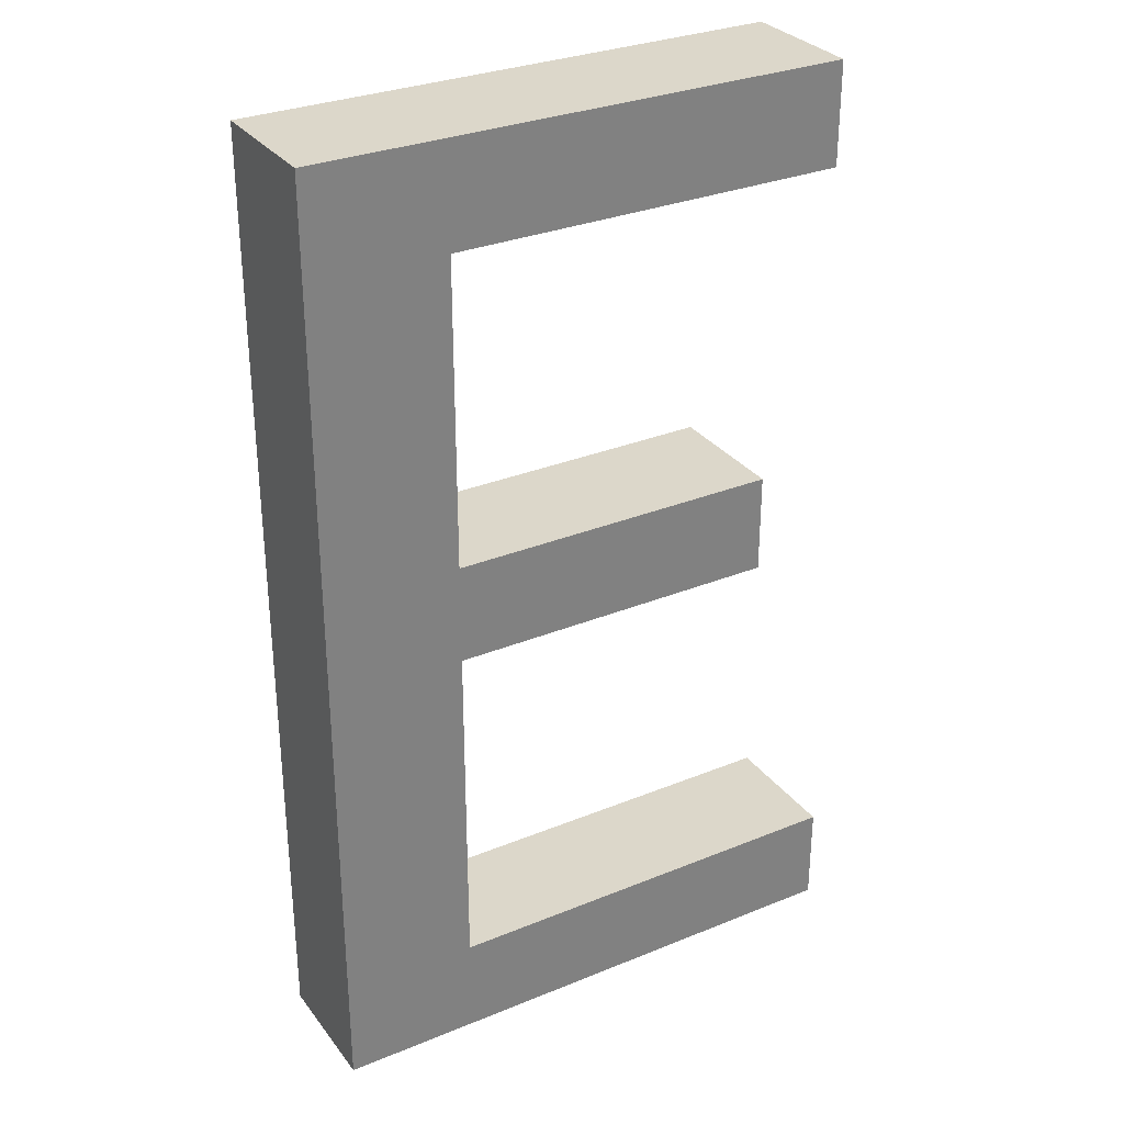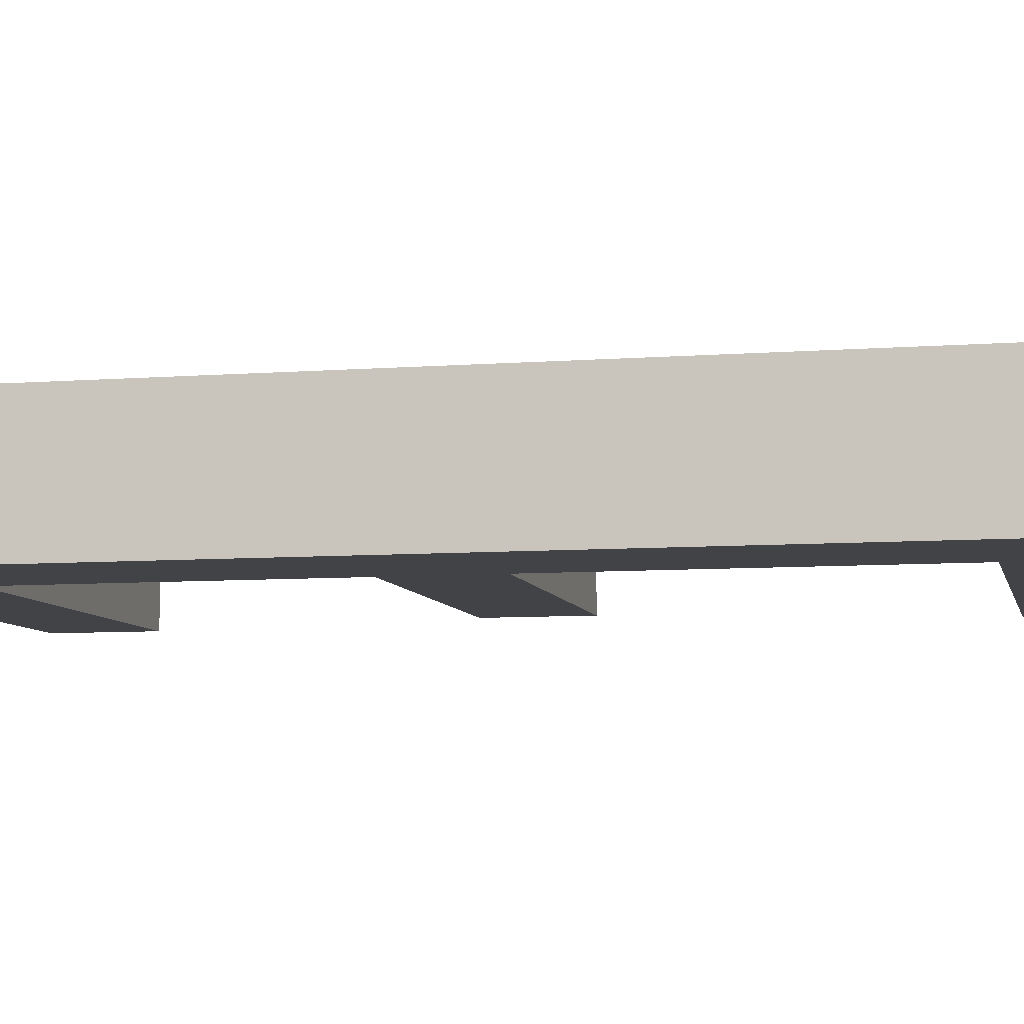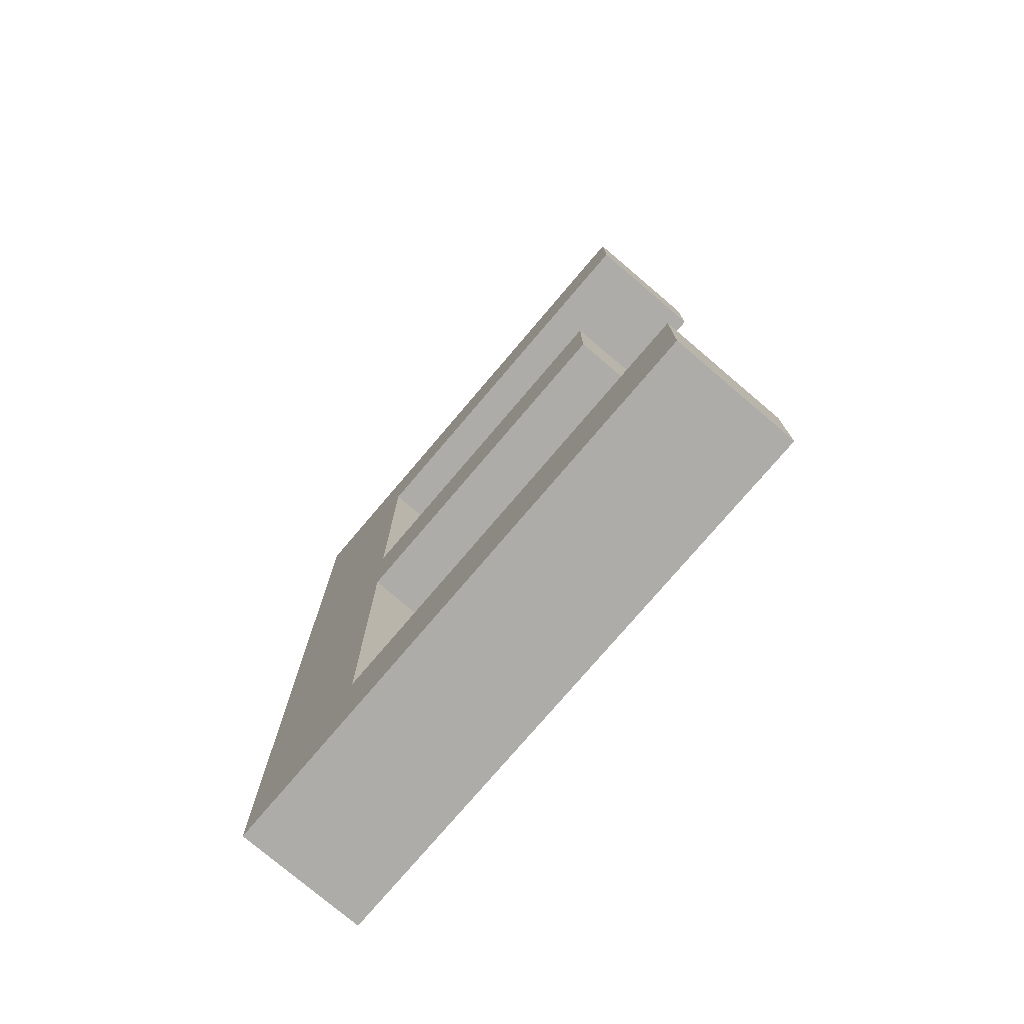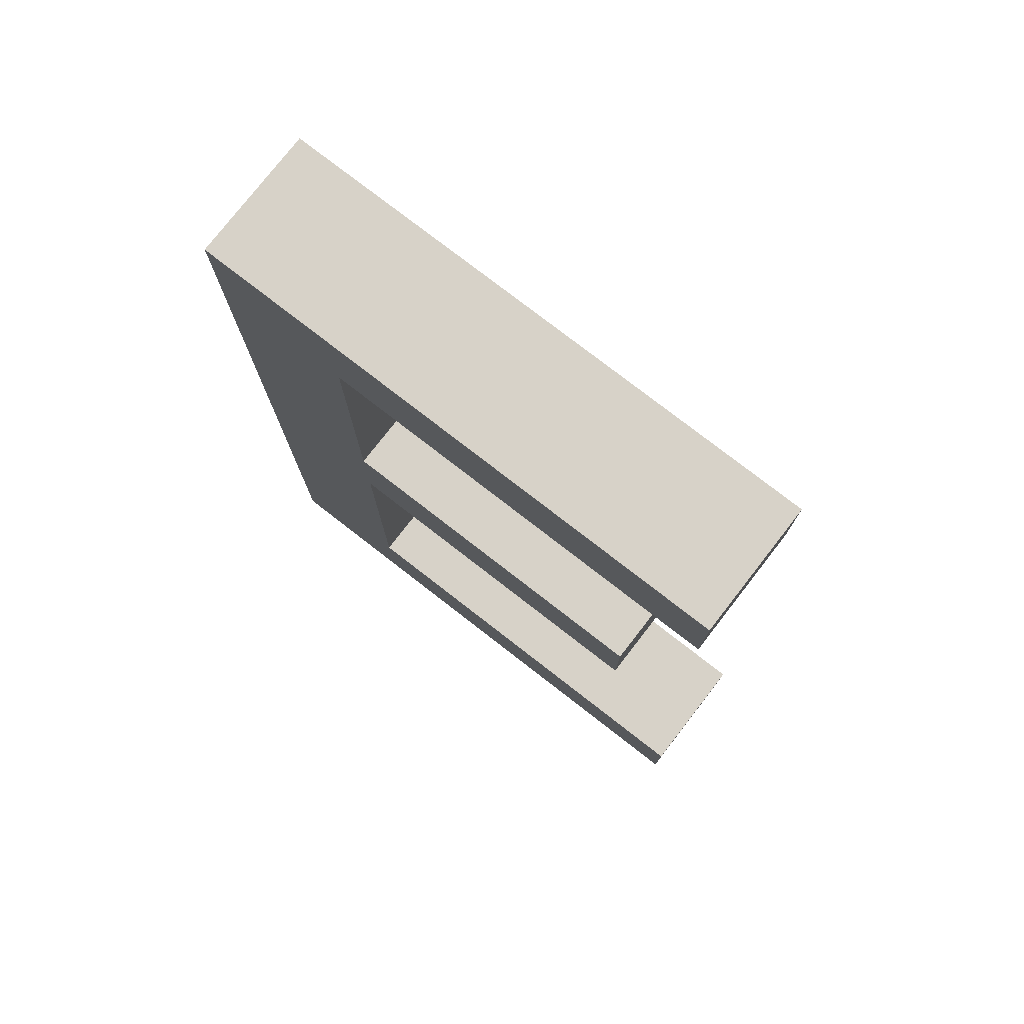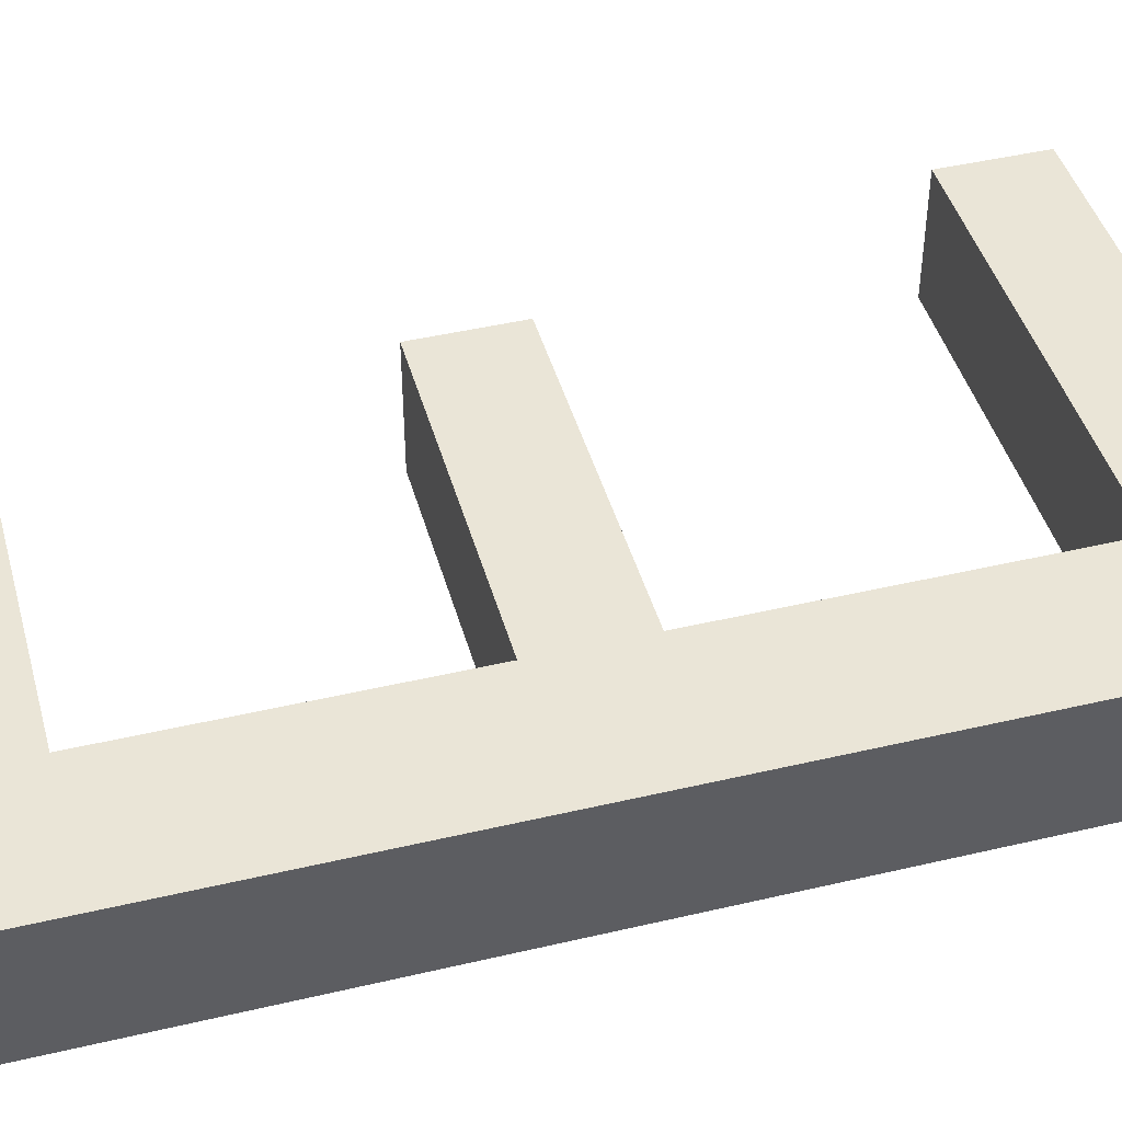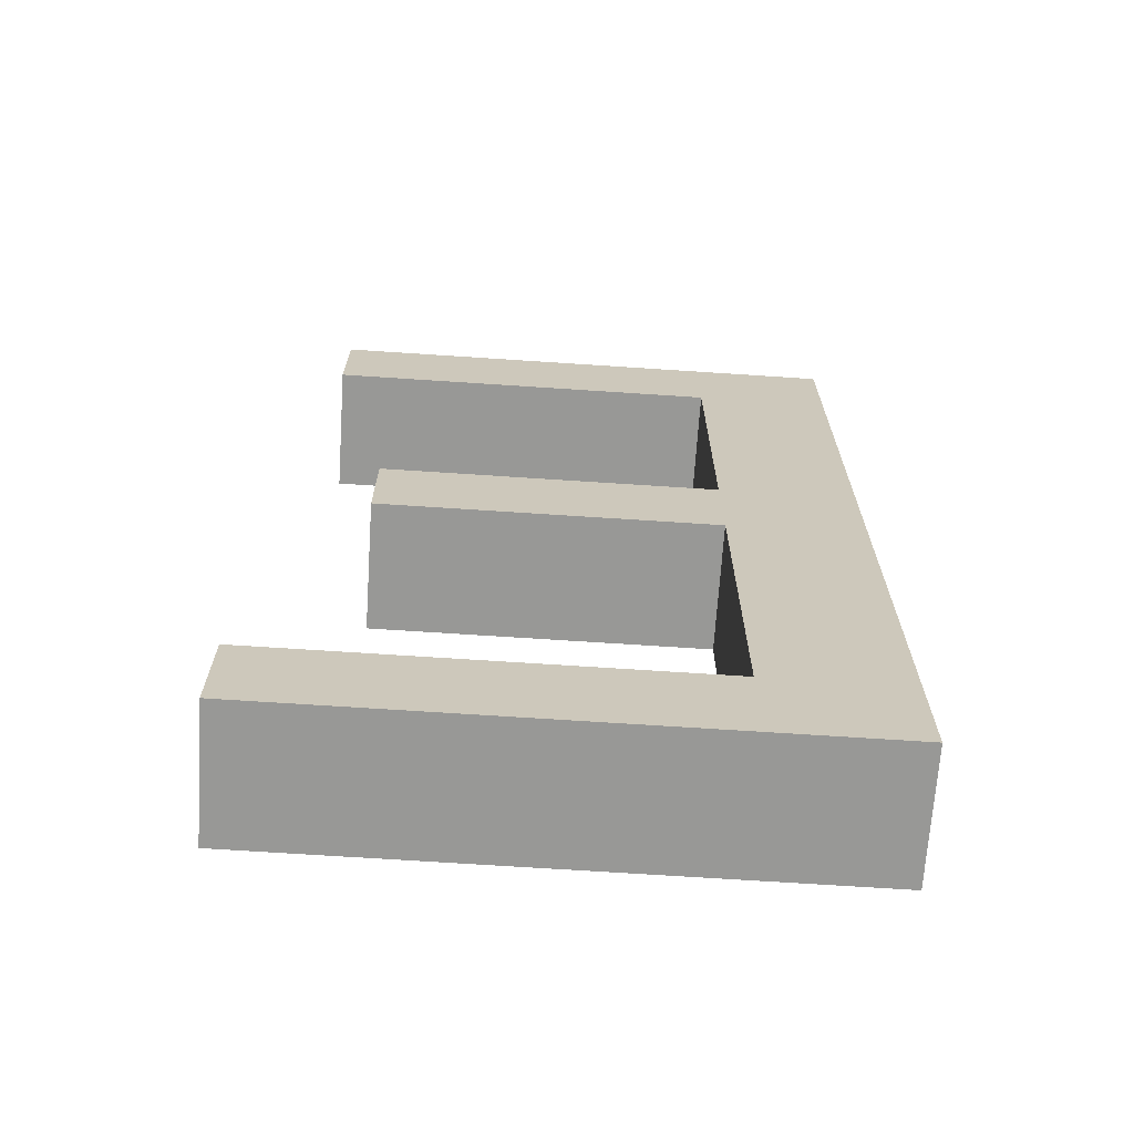
<metadata>
{"format":"obj","ext":"obj","renderer":"f3d","projection":"perspective","resolution":1024,"background":"white","views":[{"elev":30.8,"azim":-30.4,"up":"+Y"},{"elev":-7.4,"azim":-77.5,"up":"+Z"},{"elev":-76.7,"azim":49.6,"up":"+Y"},{"elev":77.4,"azim":37.8,"up":"+Y"},{"elev":44.2,"azim":-105.4,"up":"+Z"},{"elev":-68.5,"azim":176.2,"up":"+Y"}]}
</metadata>
<code>
o mesh1/mesh1-geometry#mesh1-geometry
v -0.1079 -0.4436 0.4855
v -0.1051 -0.4457 0.4855
v -0.1079 -0.4635 0.4855
v -0.09683 -0.4436 0.4855
v -0.1051 -0.4614 0.4855
v -0.1079 -0.4436 0.4882
v -0.09683 -0.4457 0.4855
v -0.09625 -0.4635 0.4855
v -0.1051 -0.4521 0.4855
v -0.1079 -0.4635 0.4882
v -0.09683 -0.4436 0.4882
v -0.09683 -0.4457 0.4882
v -0.09625 -0.4614 0.4855
v -0.09625 -0.4635 0.4882
v -0.1051 -0.4521 0.4882
v -0.1051 -0.4541 0.4855
v -0.1051 -0.4614 0.4882
v -0.1051 -0.4457 0.4882
v -0.09817 -0.4521 0.4855
v -0.09625 -0.4614 0.4882
v -0.1051 -0.4541 0.4882
v -0.09817 -0.4521 0.4882
v -0.09817 -0.4541 0.4855
v -0.09817 -0.4541 0.4882
f 1 2 3
f 2 1 4
f 3 2 1
f 4 1 2
f 5 3 2
f 2 3 5
f 3 6 1
f 1 6 3
f 6 4 1
f 1 4 6
f 2 4 7
f 7 4 2
f 3 5 8
f 8 5 3
f 5 2 9
f 9 2 5
f 6 3 10
f 10 3 6
f 4 6 11
f 11 6 4
f 4 12 7
f 7 12 4
f 12 2 7
f 7 2 12
f 8 5 13
f 13 5 8
f 14 3 8
f 8 3 14
f 2 15 9
f 9 15 2
f 5 9 16
f 16 9 5
f 3 14 10
f 10 14 3
f 10 17 6
f 6 17 10
f 6 18 11
f 11 18 6
f 12 4 11
f 11 4 12
f 2 12 18
f 18 12 2
f 17 13 5
f 5 13 17
f 13 14 8
f 8 14 13
f 15 2 18
f 18 2 15
f 15 19 9
f 9 19 15
f 19 16 9
f 9 16 19
f 16 17 5
f 5 17 16
f 17 10 14
f 14 10 17
f 18 6 17
f 17 6 18
f 11 18 12
f 12 18 11
f 13 17 20
f 20 17 13
f 14 13 20
f 20 13 14
f 18 21 15
f 15 21 18
f 19 15 22
f 22 15 19
f 16 19 23
f 23 19 16
f 17 16 21
f 21 16 17
f 17 14 20
f 20 14 17
f 18 17 21
f 21 17 18
f 24 15 21
f 21 15 24
f 15 24 22
f 22 24 15
f 24 19 22
f 22 19 24
f 19 24 23
f 23 24 19
f 24 16 23
f 23 16 24
f 16 24 21
f 21 24 16

</code>
